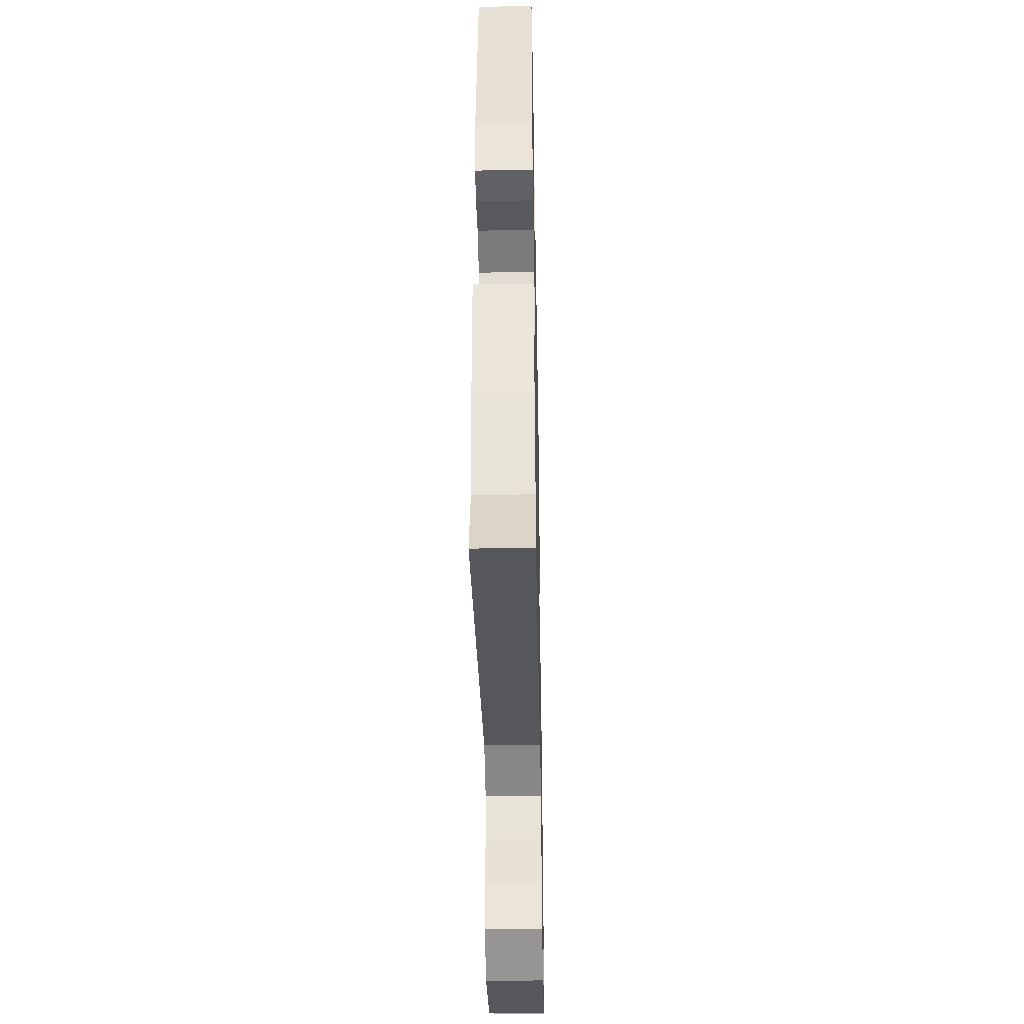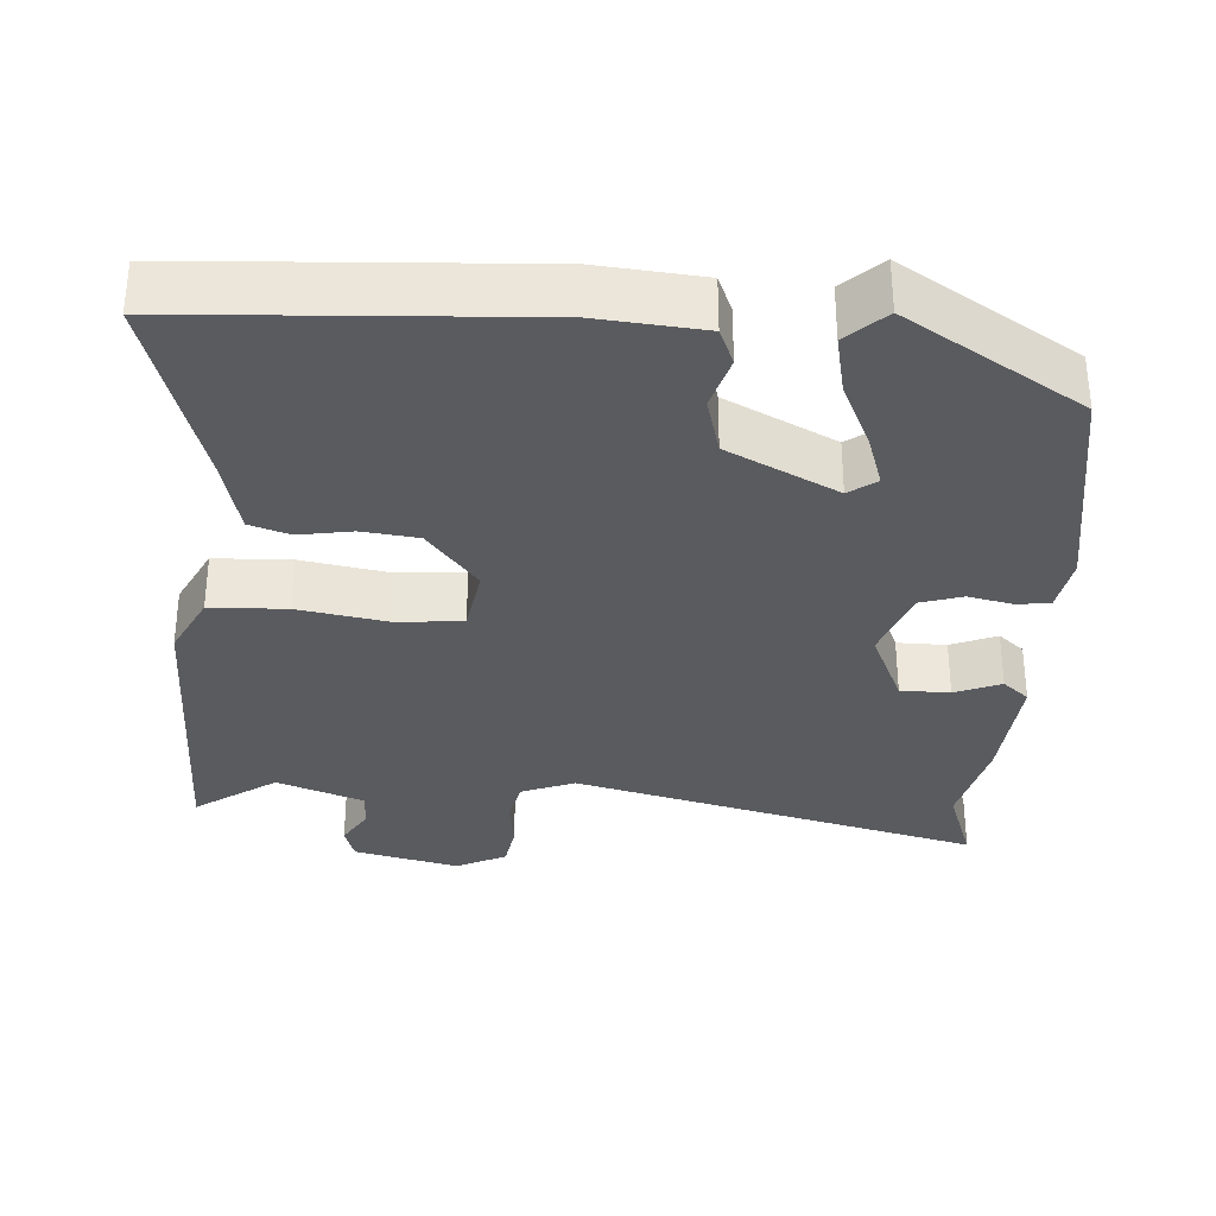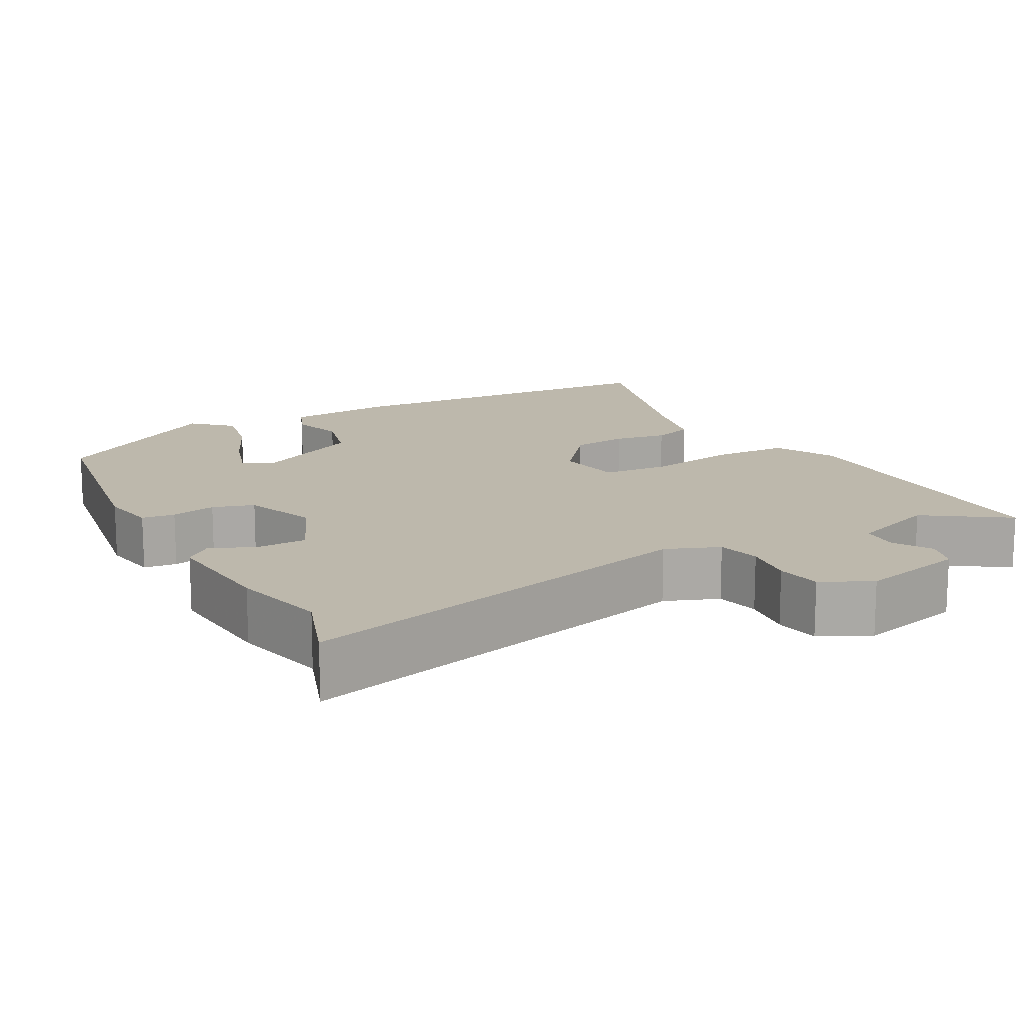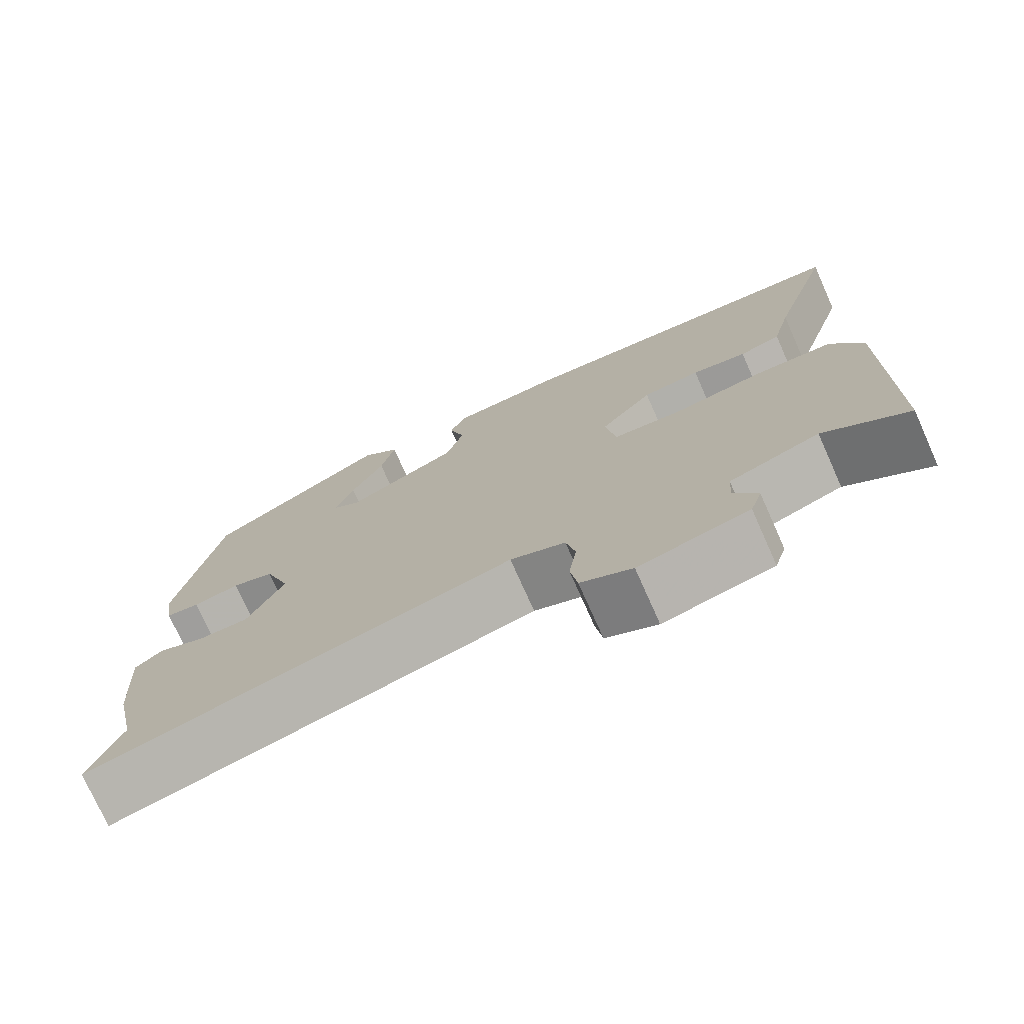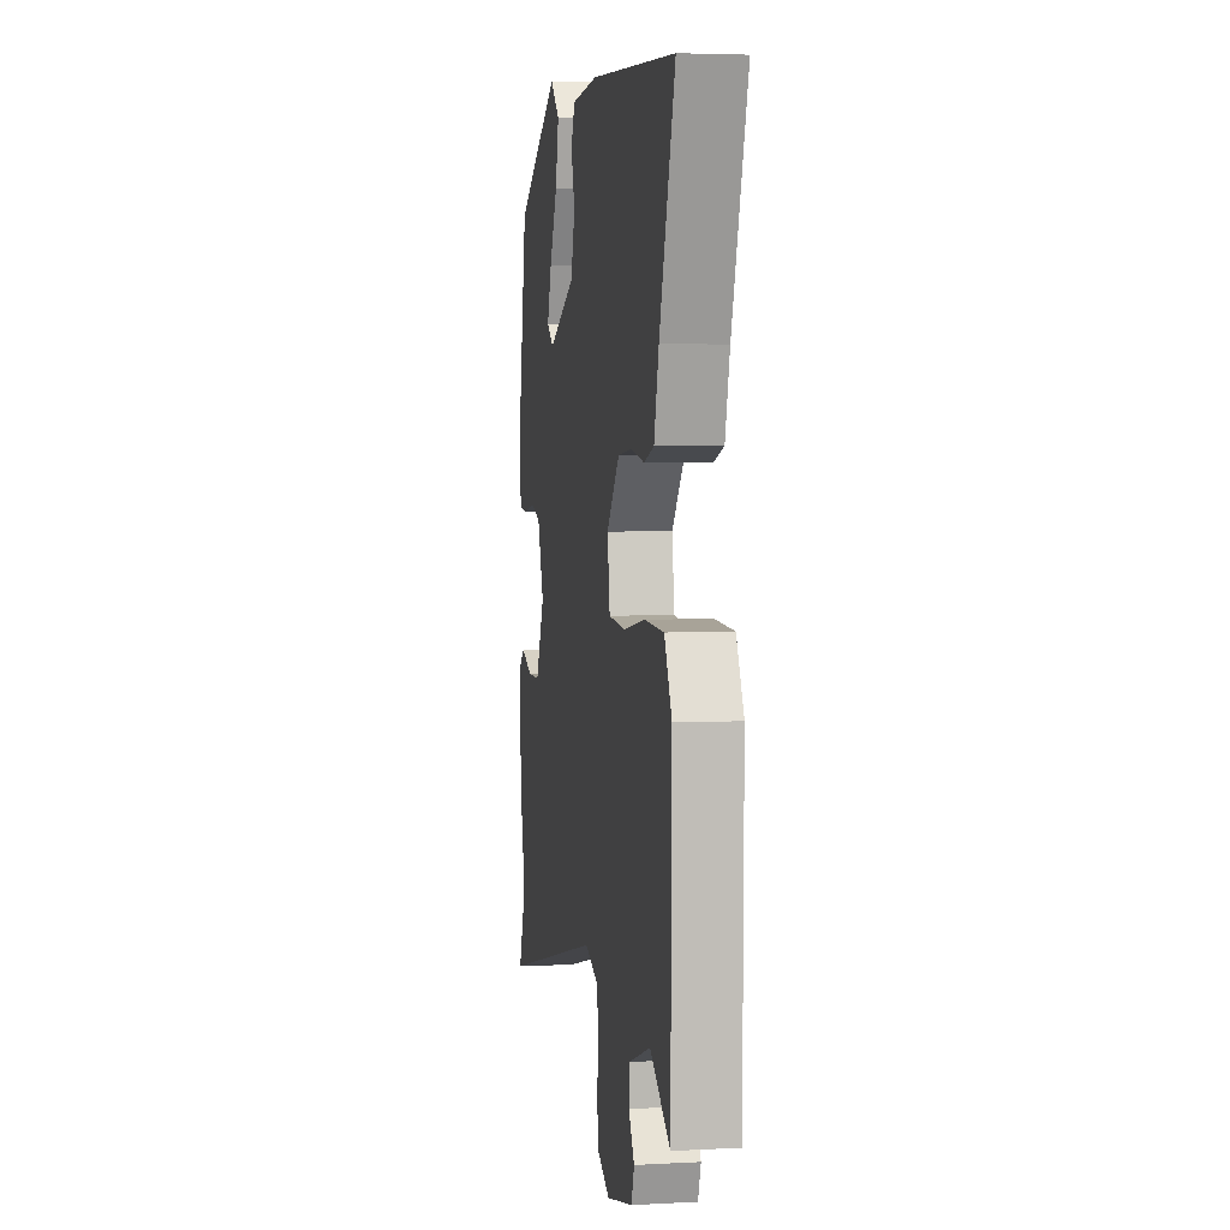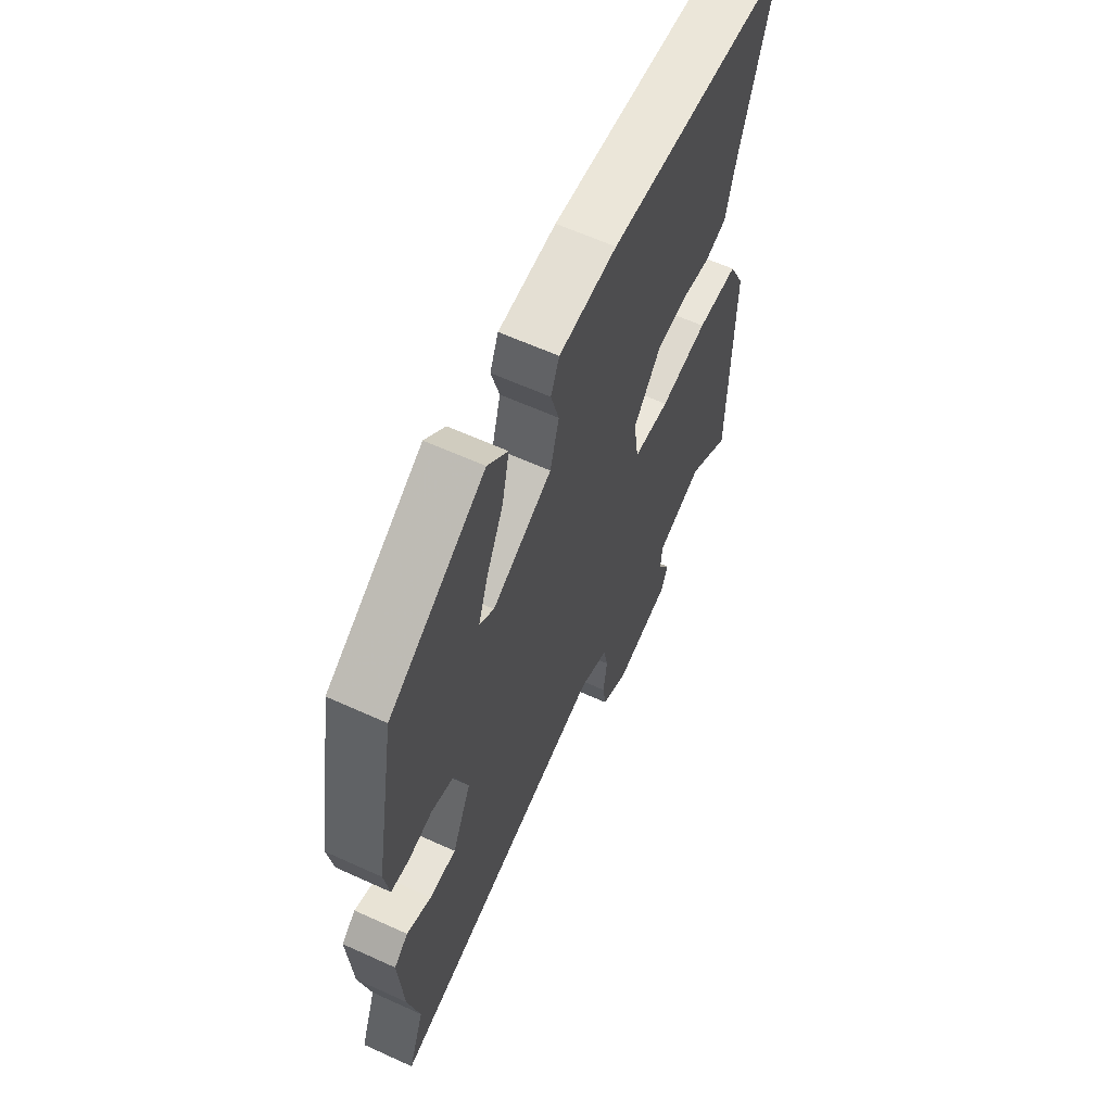
<metadata>
{"format":"obj","ext":"obj","renderer":"f3d","projection":"perspective","resolution":1024,"background":"white","views":[{"elev":-40.4,"azim":91.1,"up":"+Z"},{"elev":-32.9,"azim":-4.5,"up":"+Y"},{"elev":14.9,"azim":150.5,"up":"+Y"},{"elev":-75.5,"azim":-155.9,"up":"+Z"},{"elev":4.1,"azim":-99.8,"up":"+Z"},{"elev":61.8,"azim":114.8,"up":"+Z"}]}
</metadata>
<code>
v 0.491 0.07 -0.477
v 0.531 0.07 -0.585
v -0.015 0.07 -0.454
v -0.086 0.07 -0.483
v -0.098 0.07 -0.541
v -0.088 0.07 -0.609
v -0.097 0.07 -0.669
v -0.163 0.07 -0.703
v -0.304 0.07 -0.671
v -0.319 0.07 -0.625
v -0.289 0.07 -0.574
v -0.292 0.07 -0.524
v -0.408 0.07 -0.483
v -0.515 0.07 -0.559
v -0.52 0.07 -0.147
v -0.48 0.07 -0.065
v -0.378 0.07 -0.06
v -0.26 0.07 -0.079
v -0.171 0.07 -0.071
v -0.158 0.07 0.018
v -0.226 0.07 0.1
v -0.301 0.07 0.108
v -0.372 0.07 0.095
v -0.426 0.07 0.112
v -0.451 0.07 0.21
v -0.534 0.07 0.475
v -0.076 0.07 0.506
v 0.066 0.07 0.495
v 0.087 0.07 0.446
v 0.067 0.07 0.374
v 0.089 0.07 0.296
v 0.236 0.07 0.224
v 0.272 0.07 0.251
v 0.248 0.07 0.321
v 0.206 0.07 0.409
v 0.188 0.07 0.49
v 0.238 0.07 0.538
v 0.473 0.07 0.396
v 0.526 0.07 0.098
v 0.514 0.07 0.023
v 0.47 0.07 0.017
v 0.41 0.07 0.029
v 0.355 0.07 0.011
v 0.321 0.07 -0.086
v 0.368 0.07 -0.188
v 0.434 0.07 -0.188
v 0.495 0.07 -0.162
v 0.53 0.07 -0.191
v 0.519 0.07 -0.35
v 0.491 0 -0.477
v 0.531 0 -0.585
v -0.015 0 -0.454
v -0.086 0 -0.483
v -0.098 0 -0.541
v -0.088 0 -0.609
v -0.097 0 -0.669
v -0.163 0 -0.703
v -0.304 0 -0.671
v -0.319 0 -0.625
v -0.289 0 -0.574
v -0.292 0 -0.524
v -0.408 0 -0.483
v -0.515 0 -0.559
v -0.52 0 -0.147
v -0.48 0 -0.065
v -0.378 0 -0.06
v -0.26 0 -0.079
v -0.171 0 -0.071
v -0.158 0 0.018
v -0.226 0 0.1
v -0.301 0 0.108
v -0.372 0 0.095
v -0.426 0 0.112
v -0.451 0 0.21
v -0.534 0 0.475
v -0.076 0 0.506
v 0.066 0 0.495
v 0.087 0 0.446
v 0.067 0 0.374
v 0.089 0 0.296
v 0.236 0 0.224
v 0.272 0 0.251
v 0.248 0 0.321
v 0.206 0 0.409
v 0.188 0 0.49
v 0.238 0 0.538
v 0.473 0 0.396
v 0.526 0 0.098
v 0.514 0 0.023
v 0.47 0 0.017
v 0.41 0 0.029
v 0.355 0 0.011
v 0.321 0 -0.086
v 0.368 0 -0.188
v 0.434 0 -0.188
v 0.495 0 -0.162
v 0.53 0 -0.191
v 0.519 0 -0.35
f 46 47 48 49
f 45 46 49 1
f 44 45 1 2
f 39 40 41 42
f 39 42 43
f 38 39 43
f 37 38 43 44
f 34 35 36 37
f 33 34 37
f 27 28 29 30
f 25 26 27 30
f 25 30 31
f 22 23 24 25
f 21 22 25 31
f 20 21 31 32
f 15 16 17 18
f 13 14 15 18
f 12 13 18 19
f 11 12 19
f 8 9 10 11
f 8 11 19
f 5 6 7 8
f 4 5 8 19
f 3 4 19 20
f 44 2 3 20
f 33 37 44
f 32 33 44
f 20 32 44
f 98 97 96 95
f 50 98 95 94
f 51 50 94 93
f 91 90 89 88
f 92 91 88
f 92 88 87
f 93 92 87 86
f 86 85 84 83
f 86 83 82
f 79 78 77 76
f 79 76 75 74
f 80 79 74
f 74 73 72 71
f 80 74 71 70
f 81 80 70 69
f 67 66 65 64
f 67 64 63 62
f 68 67 62 61
f 68 61 60
f 60 59 58 57
f 68 60 57
f 57 56 55 54
f 68 57 54 53
f 69 68 53 52
f 69 52 51 93
f 93 86 82
f 93 82 81
f 93 81 69
f 1 50 51 2
f 2 51 52 3
f 3 52 53 4
f 4 53 54 5
f 5 54 55 6
f 6 55 56 7
f 7 56 57 8
f 8 57 58 9
f 9 58 59 10
f 10 59 60 11
f 11 60 61 12
f 12 61 62 13
f 13 62 63 14
f 14 63 64 15
f 15 64 65 16
f 16 65 66 17
f 17 66 67 18
f 18 67 68 19
f 19 68 69 20
f 20 69 70 21
f 21 70 71 22
f 22 71 72 23
f 23 72 73 24
f 24 73 74 25
f 25 74 75 26
f 26 75 76 27
f 27 76 77 28
f 28 77 78 29
f 29 78 79 30
f 30 79 80 31
f 31 80 81 32
f 32 81 82 33
f 33 82 83 34
f 34 83 84 35
f 35 84 85 36
f 36 85 86 37
f 37 86 87 38
f 38 87 88 39
f 39 88 89 40
f 40 89 90 41
f 41 90 91 42
f 42 91 92 43
f 43 92 93 44
f 44 93 94 45
f 45 94 95 46
f 46 95 96 47
f 47 96 97 48
f 48 97 98 49
f 49 98 50 1

</code>
